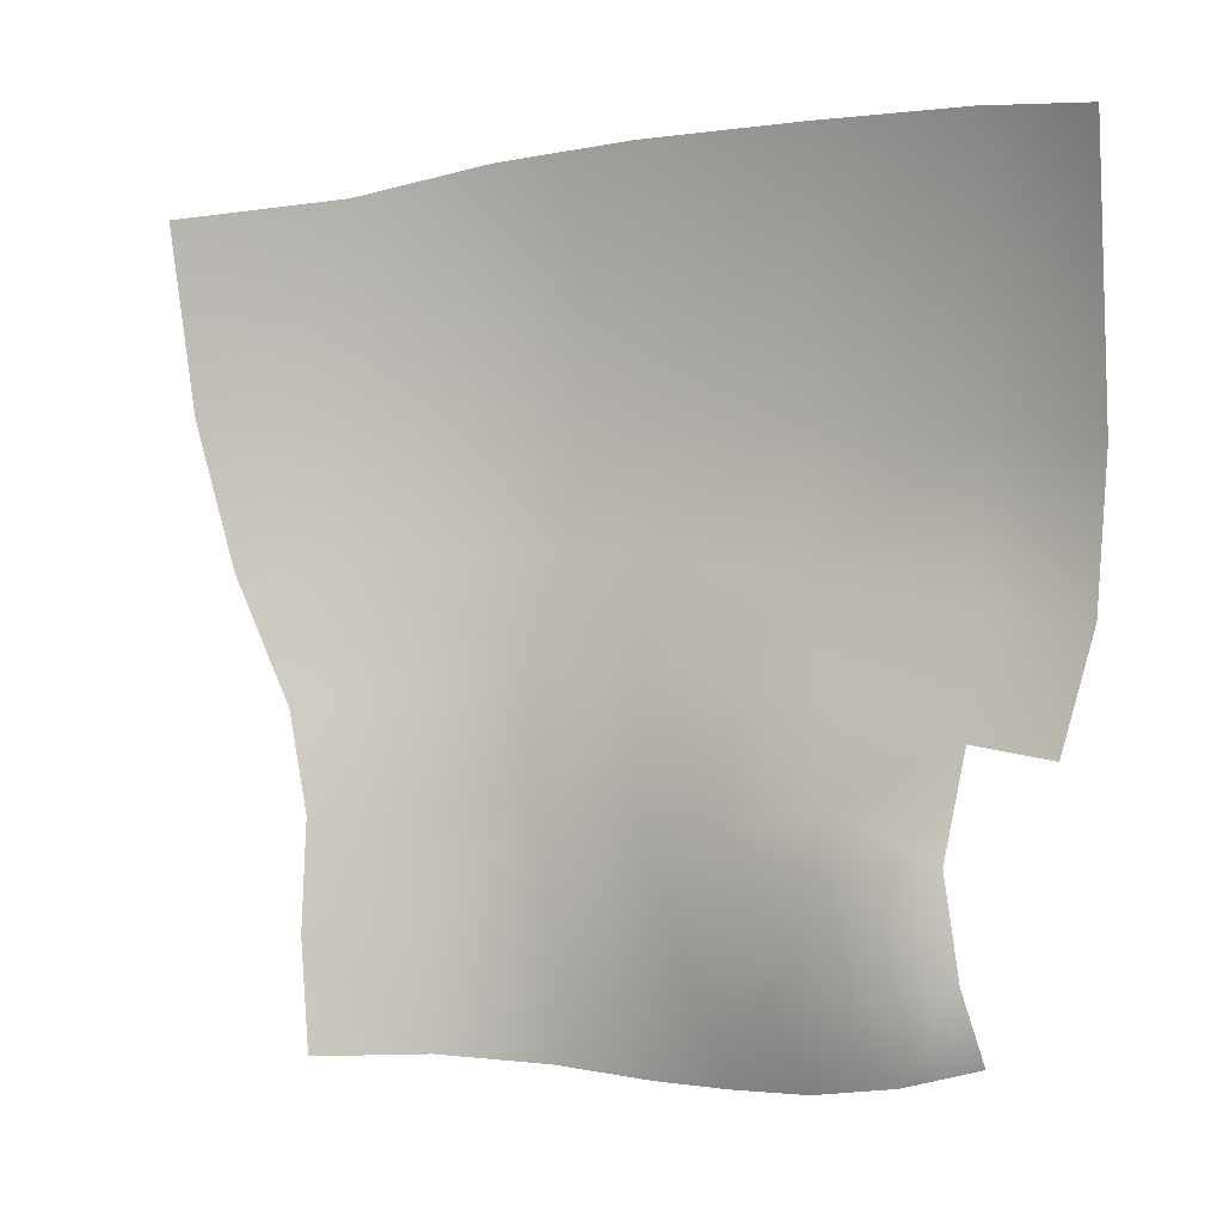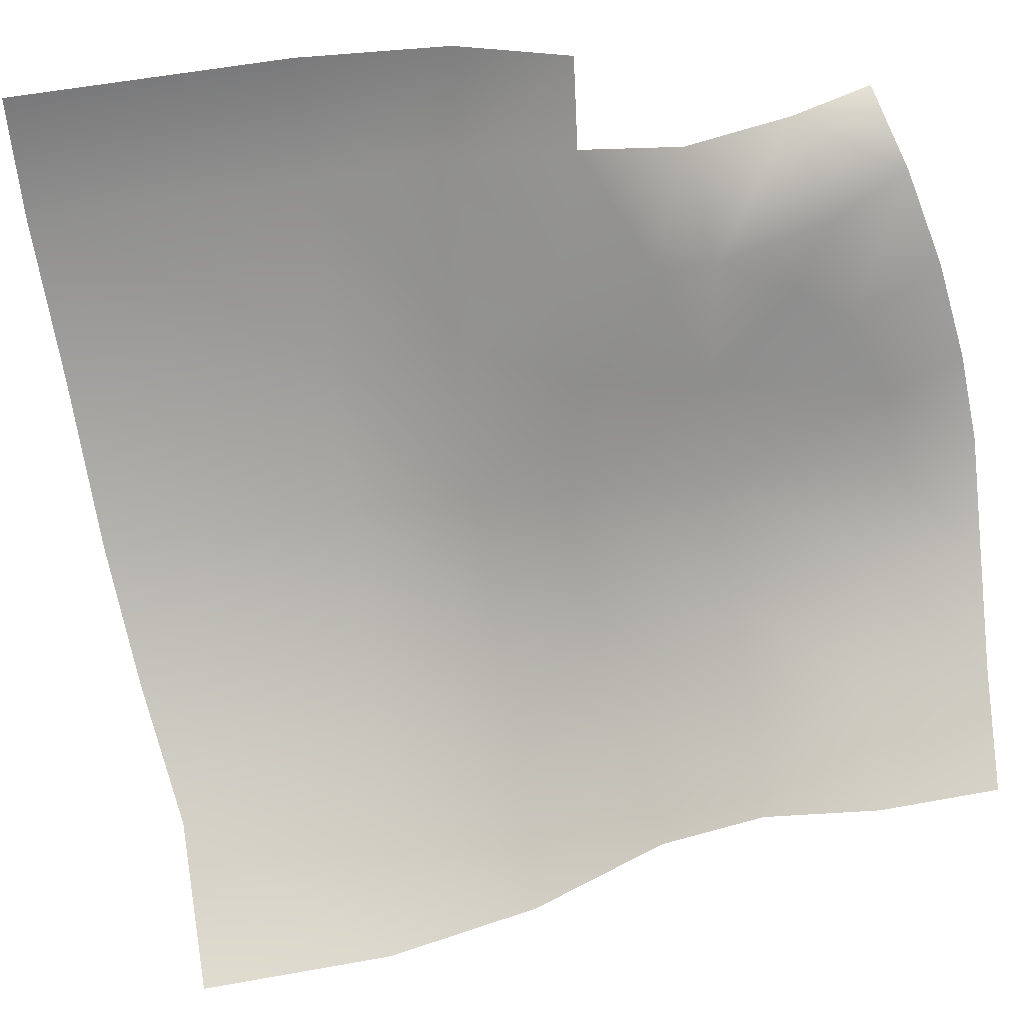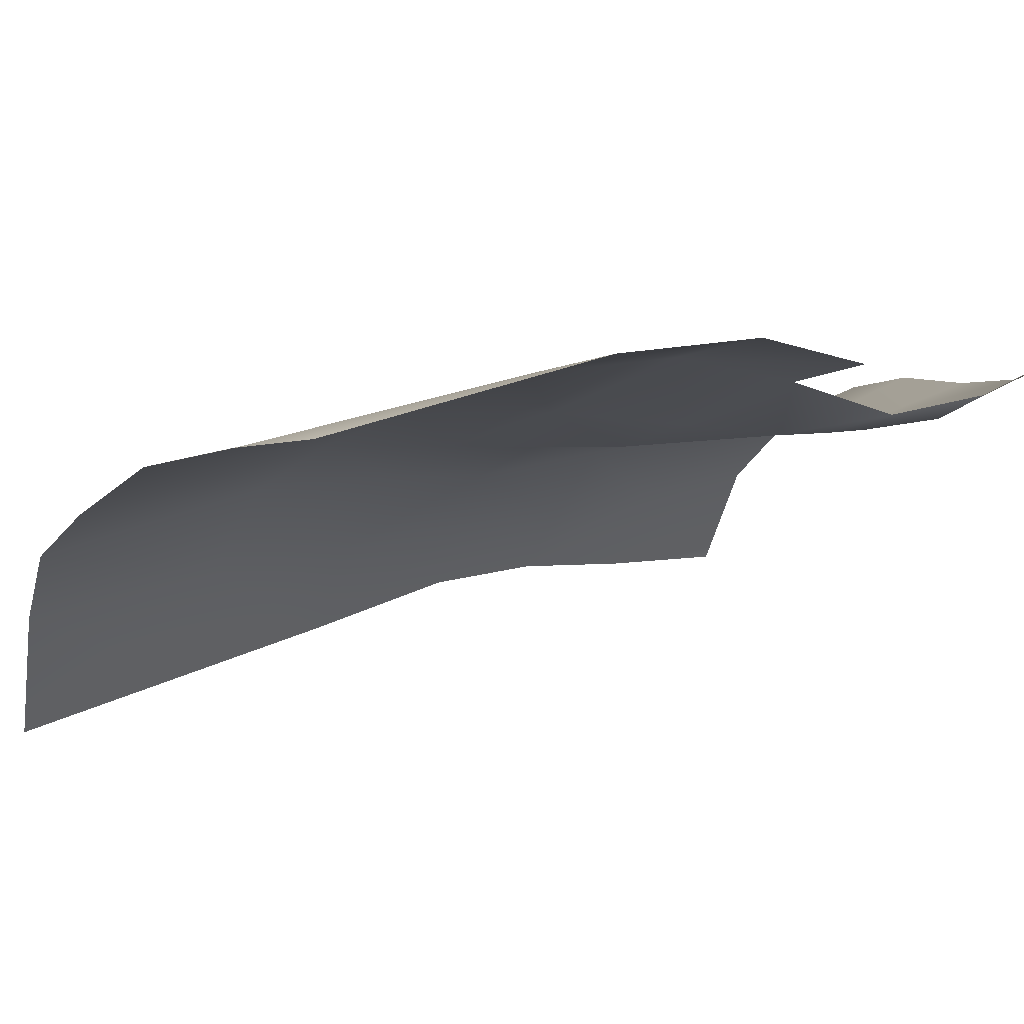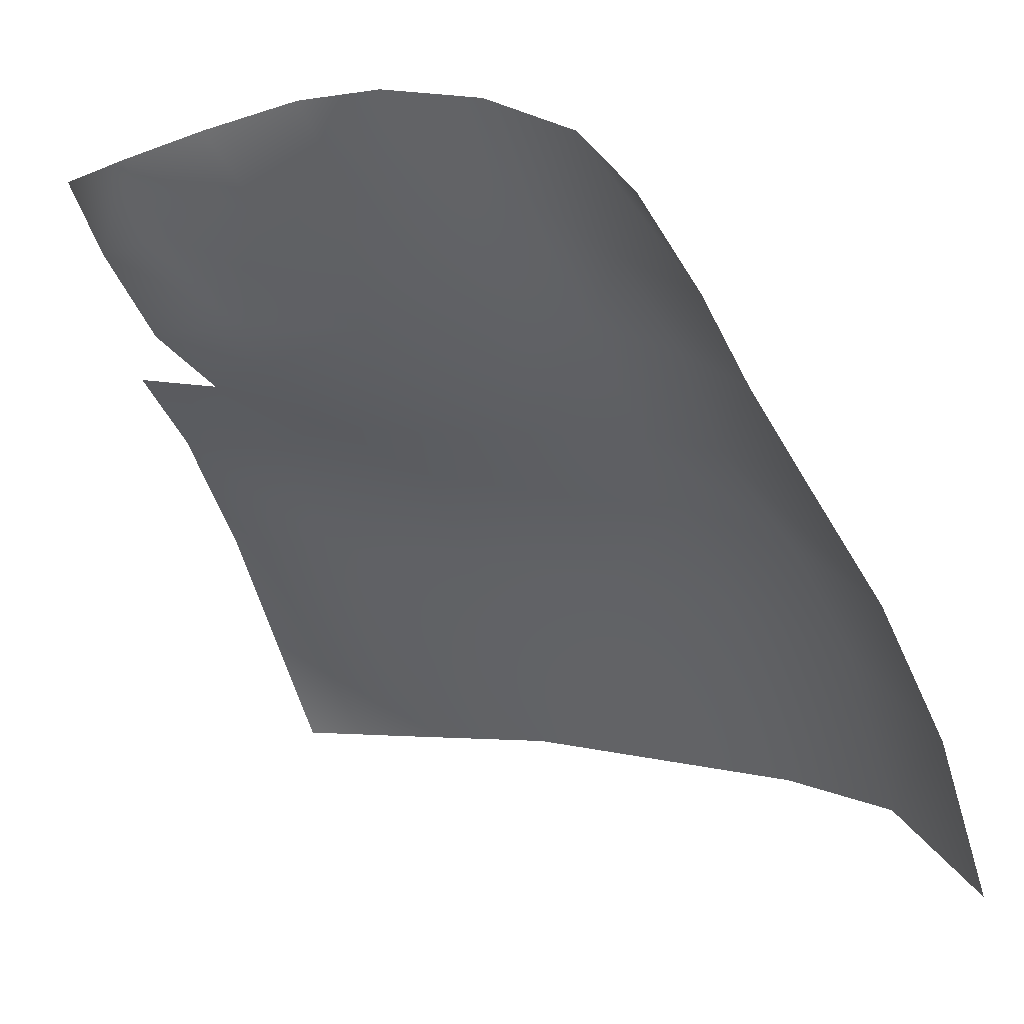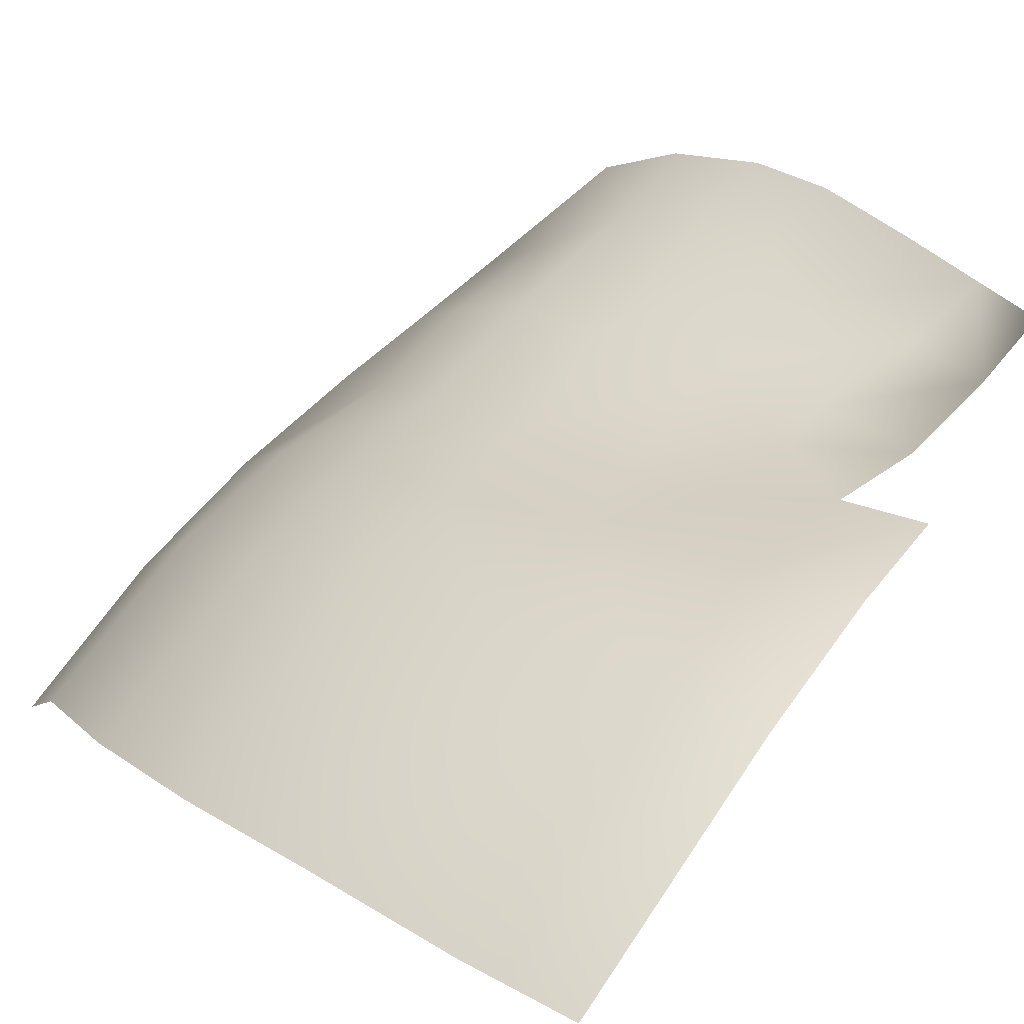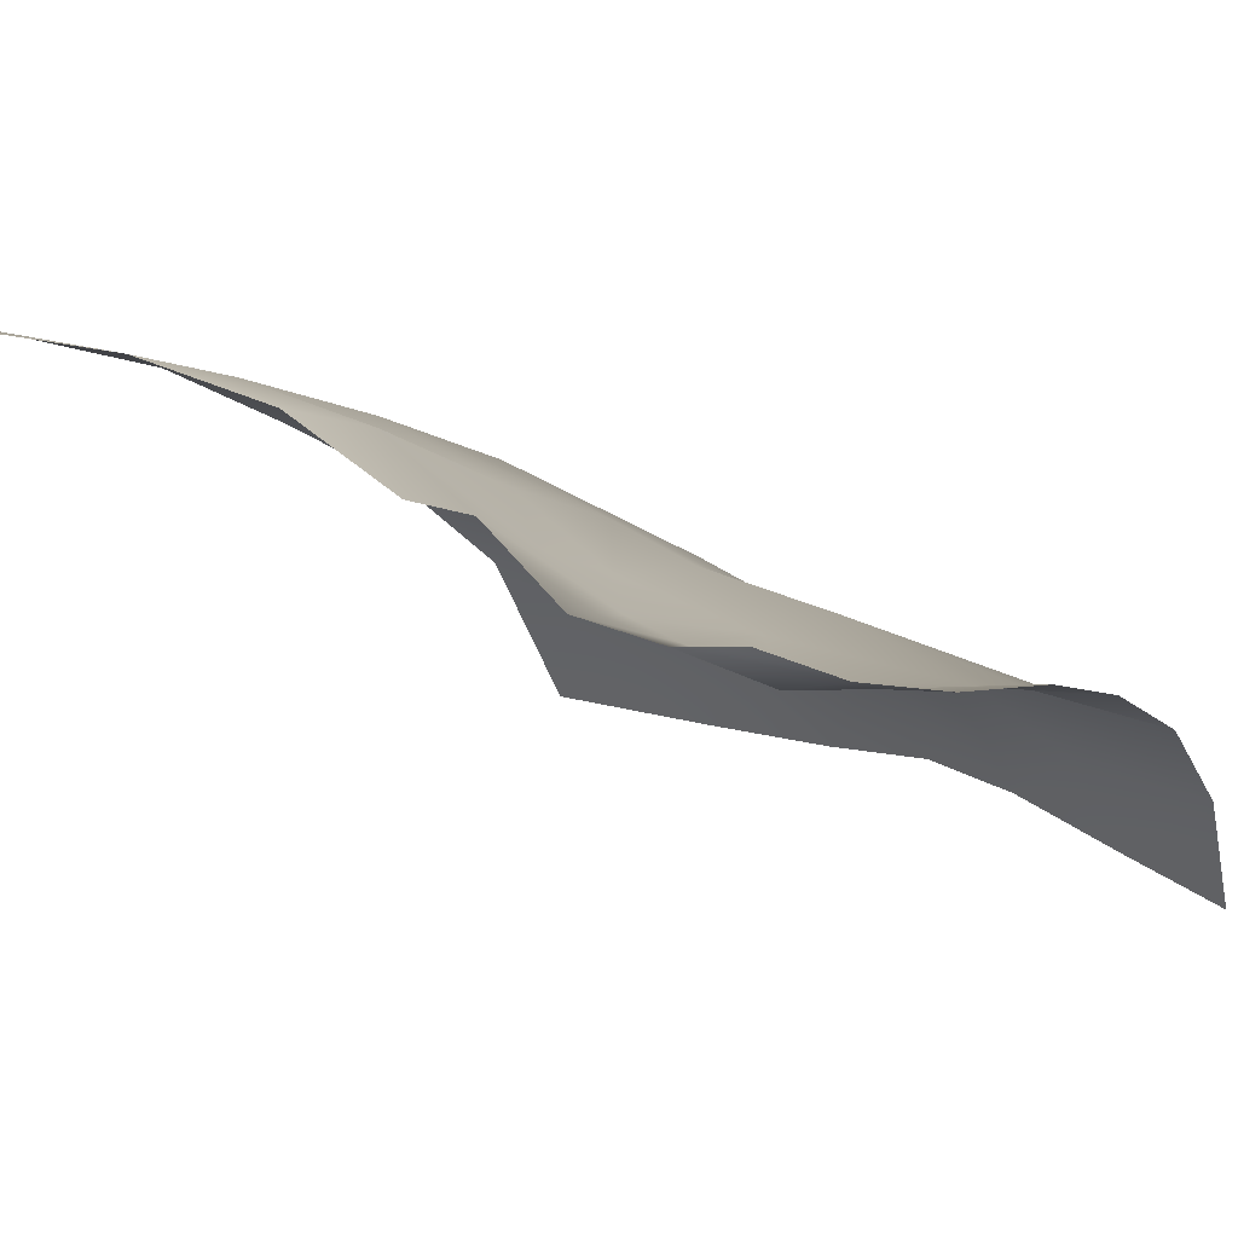
<metadata>
{"format":"obj","ext":"obj","renderer":"f3d","projection":"perspective","resolution":1024,"background":"white","views":[{"elev":8.2,"azim":-121.2,"up":"+Y"},{"elev":-45.1,"azim":-83.6,"up":"+Z"},{"elev":19.6,"azim":-127.0,"up":"+Z"},{"elev":-52.2,"azim":14.4,"up":"+Z"},{"elev":63.6,"azim":-146.8,"up":"+Z"},{"elev":20.5,"azim":-52.8,"up":"+Z"}]}
</metadata>
<code>
g The_R
v 0.06717 1.414 0.02471
v 0.06531 1.399 0.02343
v 0.0766 1.398 0.01138
v 0.07942 1.413 0.01144
v 0.06346 1.388 0.02179
v 0.07159 1.385 0.01258
v 0.05468 1.414 0.03273
v 0.05273 1.4 0.03042
v 0.05127 1.39 0.02871
v 0.07033 1.372 0.01149
v 0.06145 1.373 0.02214
v 0.05017 1.374 0.02804
v 0.08406 1.397 -0.001043
v 0.07936 1.383 0.002843
v 0.08708 1.413 -0.003894
v 0.03849 1.414 0.04071
v 0.03928 1.443 0.04049
v 0.0554 1.442 0.03098
v 0.02158 1.444 0.04713
v 0.02095 1.414 0.04828
v 0.0371 1.398 0.03772
v 0.01966 1.397 0.04729
v 0.02856 1.388 0.03673
v 0.008206 1.397 0.05172
v 0.008726 1.414 0.05299
v 0.00767 1.385 0.04718
v 0.01654 1.385 0.04342
v 0.02565 1.378 0.03438
v 0.03792 1.388 0.03198
v 0.03796 1.373 0.03003
v 0.04042 1.355 0.02925
v 0.04867 1.355 0.0264
v 0.04734 1.346 0.0284
v 0.05757 1.346 0.0221
v 0.05819 1.357 0.0224
v 0.03857 1.347 0.03186
v 0.03166 1.359 0.03098
v 0.02799 1.349 0.03412
v 0.01815 1.352 0.03737
v 0.02099 1.36 0.03387
v 0.01173 1.363 0.03935
v 0.01047 1.355 0.04158
v 0.06626 1.347 0.01265
v 0.06691 1.36 0.01264
v 0.02752 1.364 0.03179
v 0.02499 1.372 0.03359
v 0.01385 1.374 0.03878
v 0.07436 1.359 0.00147
v 0.07118 1.347 0.000607
v 0.07643 1.371 0.003272
v 0.06893 1.439 0.02216
v 0.08006 1.436 0.01094
v 0.08006 1.436 0.01094
v 0.08796 1.434 -0.00595
v 0.009061 1.444 0.05117
f 1 2 3
f 1 3 4
f 3 2 5
f 3 5 6
f 7 2 1
f 7 8 2
f 2 8 9
f 2 9 5
f 10 6 5
f 10 5 11
f 11 5 9
f 11 9 12
f 6 13 3
f 13 4 3
f 6 14 13
f 13 15 4
f 16 8 7
f 17 16 7
f 17 7 18
f 19 16 17
f 19 20 16
f 20 21 16
f 16 21 8
f 20 22 21
f 22 23 21
f 20 24 22
f 20 25 24
f 25 20 19
f 22 24 26
f 22 26 27
f 22 27 23
f 23 27 28
f 29 23 28
f 21 23 29
f 28 30 29
f 8 21 29
f 8 29 9
f 9 29 30
f 9 30 12
f 31 12 30
f 31 32 12
f 31 33 32
f 32 33 34
f 32 34 35
f 35 12 32
f 31 36 33
f 36 31 37
f 36 37 38
f 37 39 38
f 37 40 39
f 41 39 40
f 41 42 39
f 35 11 12
f 43 35 34
f 43 44 35
f 11 35 44
f 37 45 40
f 45 37 31
f 40 46 41
f 45 46 40
f 46 47 41
f 46 28 47
f 30 46 45
f 30 28 46
f 48 44 43
f 48 43 49
f 48 50 44
f 45 31 30
f 11 44 10
f 50 10 44
f 50 6 10
f 50 14 6
f 27 47 28
f 1 51 18
f 1 18 7
f 51 1 4
f 51 4 52
f 15 53 4
f 15 54 53
f 25 19 55

</code>
